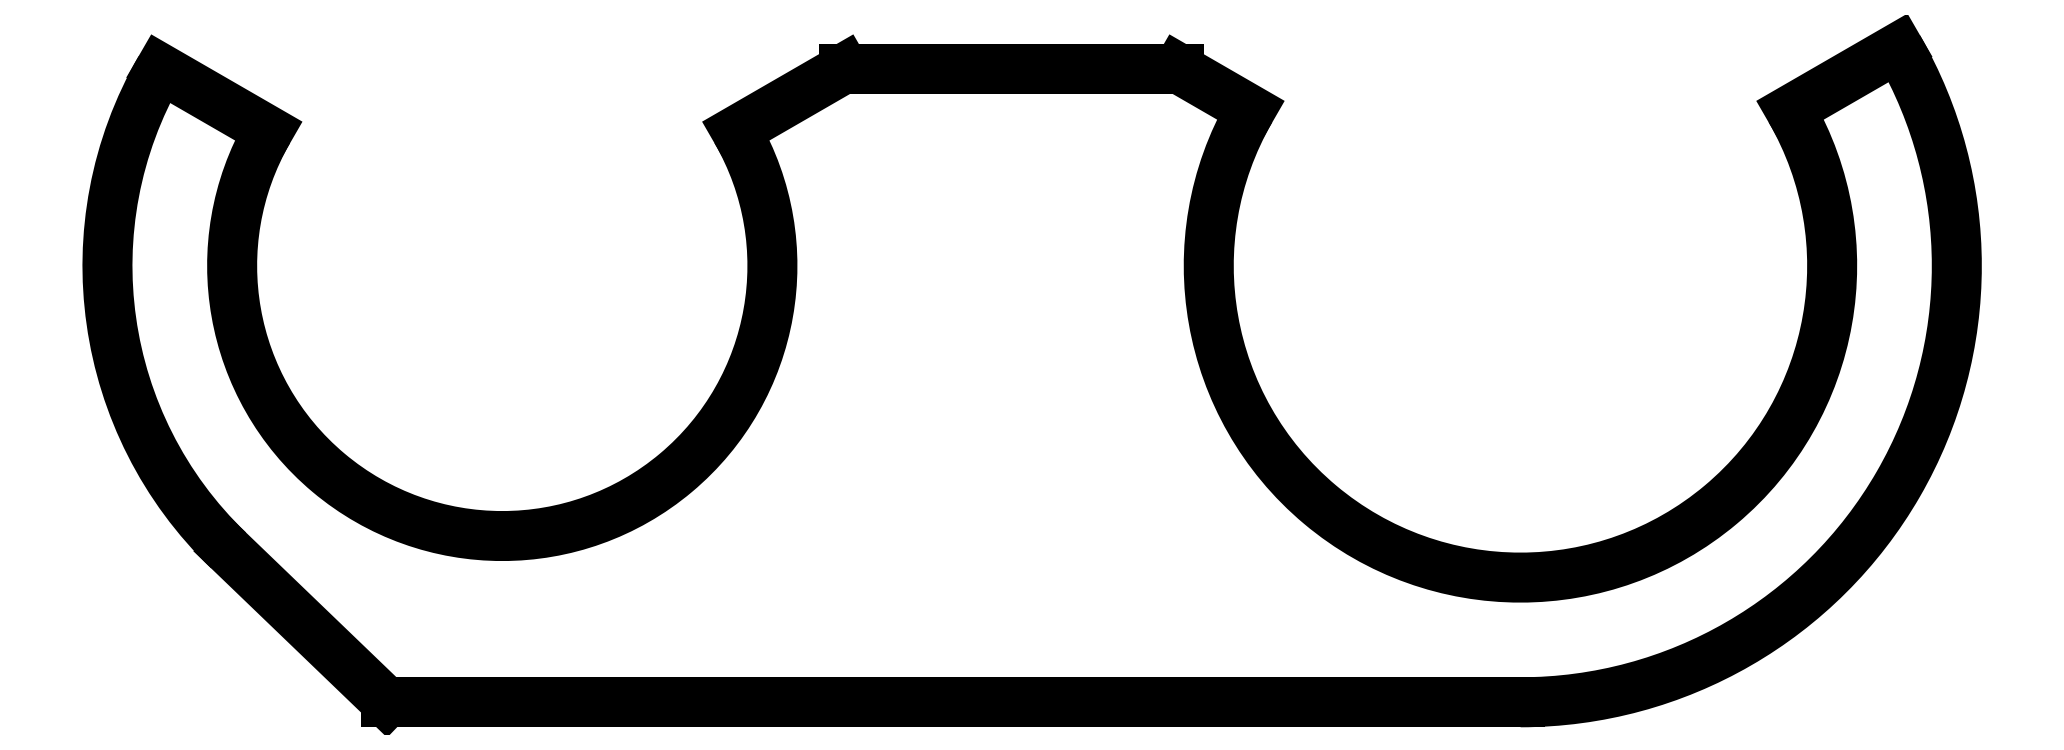
<metadata>
{"format":"dxf","ext":"dxf","renderer":"ezdxf+matplotlib","layout":"modelspace","background":"white","min_lineweight":24,"dpi":150}
</metadata>
<code>
0
SECTION
2
ENTITIES
0
ARC
8
8mm-o
10
4.502e-15
20
4.2
40
4.2
50
159.5
51
380.5
0
LINE
8
8mm-o
10
-5.338
20
6.2
11
-3.933
21
5.674
0
LINE
8
8mm-o
10
3.933
20
5.674
11
5.338
21
6.2
0
ARC
8
8mm-o
10
4.7
20
-1.5
40
1.5
50
360
51
90
0
LINE
8
8mm-o
10
4.7
20
-4.441e-15
11
4.273
21
-4.441e-15
0
ARC
8
8mm-o
10
4.502e-15
20
4.2
40
5.7
50
318.6
51
380.5
0
ARC
8
8mm-o
10
4.486
20
0.2136
40
0.3021
50
135
51
225
0
ARC
8
8mm-o
10
-4.7
20
-1.5
40
1.5
50
90
51
180
0
LINE
8
8mm-o
10
-4.7
20
6.217e-15
11
-4.273
21
6.217e-15
0
ARC
8
8mm-o
10
4.502e-15
20
4.2
40
5.7
50
159.5
51
221.4
0
ARC
8
8mm-o
10
-4.486
20
0.2136
40
0.3021
50
315
51
45
0
LINE
8
8mm-o
10
-6.2
20
-1.5
11
6.2
21
-1.5
0
ARC
8
8mm
10
4.502e-15
20
4.2
40
4
50
160
51
380
0
LINE
8
8mm
10
3.759
20
5.568
11
6.578
21
6.594
0
LINE
8
8mm
10
-3.759
20
5.568
11
-6.578
21
6.594
0
LINE
8
8mm
10
6.578
20
6.594
11
6.578
21
-2.8
0
LINE
8
8mm
10
-6.578
20
6.594
11
-6.578
21
-2.8
0
LINE
8
8mm
10
-6.578
20
-2.8
11
6.578
21
-2.8
0
LINE
8
8-10mm
10
3.759
20
5.568
11
7.518
21
6.936
0
LINE
8
8-10mm
10
10.65
20
6.936
11
7.518
21
6.936
0
LINE
8
8-10mm
10
10.65
20
6.936
11
13.47
21
5.91
0
LINE
8
8-10mm
10
-1.024e-07
20
-3.8
11
3.216e-15
21
-2.8
0
LINE
8
8-10mm
10
18.17
20
-3.8
11
-1.024e-07
21
-3.8
0
LINE
8
8-10mm
10
-5.362
20
8.7
11
-3.064
21
6.771
0
LINE
8
8-10mm
10
22
20
7.414
11
24.3
21
9.342
0
ARC
8
8-10mm
10
4.502e-15
20
4.2
40
7
50
140
51
270
0
ARC
8
8-10mm
10
4.502e-15
20
4.2
40
4
50
140
51
20
0
ARC
8
8-10mm
10
18.17
20
4.2
40
5
50
160
51
40
0
ARC
8
8-10mm
10
18.17
20
4.2
40
8
50
270
51
40
0
ARC
8
12-13mm
10
4.502e-15
20
4.2
40
6
50
145
51
20
0
LINE
8
12-13mm
10
-4.915
20
7.641
11
-7.372
21
9.362
0
LINE
8
12-13mm
10
5.638
20
6.252
11
12.25
21
8.659
0
ARC
8
12-13mm
10
4.502e-15
20
4.2
40
9
50
145
51
270
0
ARC
8
12-13mm
10
24.5
20
4.2
40
6
50
160
51
35
0
LINE
8
12-13mm
10
29.41
20
7.641
11
31.87
21
9.362
0
LINE
8
12-13mm
10
18.86
20
6.252
11
12.25
21
8.659
0
ARC
8
12-13mm
10
24.5
20
4.2
40
9
50
270
51
35
0
LINE
8
12-13mm
10
2.849e-15
20
-4.8
11
24.5
21
-4.8
0
ARC
8
13-15mm
10
4.502e-15
20
4.2
40
6.5
50
150
51
30
0
ARC
8
13-15mm
10
24.5
20
4.2
40
7.5
50
150
51
30
0
ARC
8
13-15mm
10
24.5
20
4.2
40
10.5
50
270
51
30
0
LINE
8
13-15mm
10
-2.787
20
-6.3
11
-6.585
21
-2.648
0
LINE
8
13-15mm
10
24.5
20
-6.3
11
-2.787
21
-6.3
0
ARC
8
13-15mm
10
4.502e-15
20
4.2
40
9.5
50
150
51
226.1
0
LINE
8
13-15mm
10
8.227
20
8.95
11
16.27
21
8.95
0
LINE
8
13-15mm
10
-8.227
20
8.95
11
-5.629
21
7.45
0
LINE
8
13-15mm
10
5.629
20
7.45
11
8.227
21
8.95
0
LINE
8
13-15mm
10
16.27
20
8.95
11
18
21
7.95
0
LINE
8
13-15mm
10
31
20
7.95
11
33.59
21
9.45
0
ENDSEC
0
EOF

</code>
